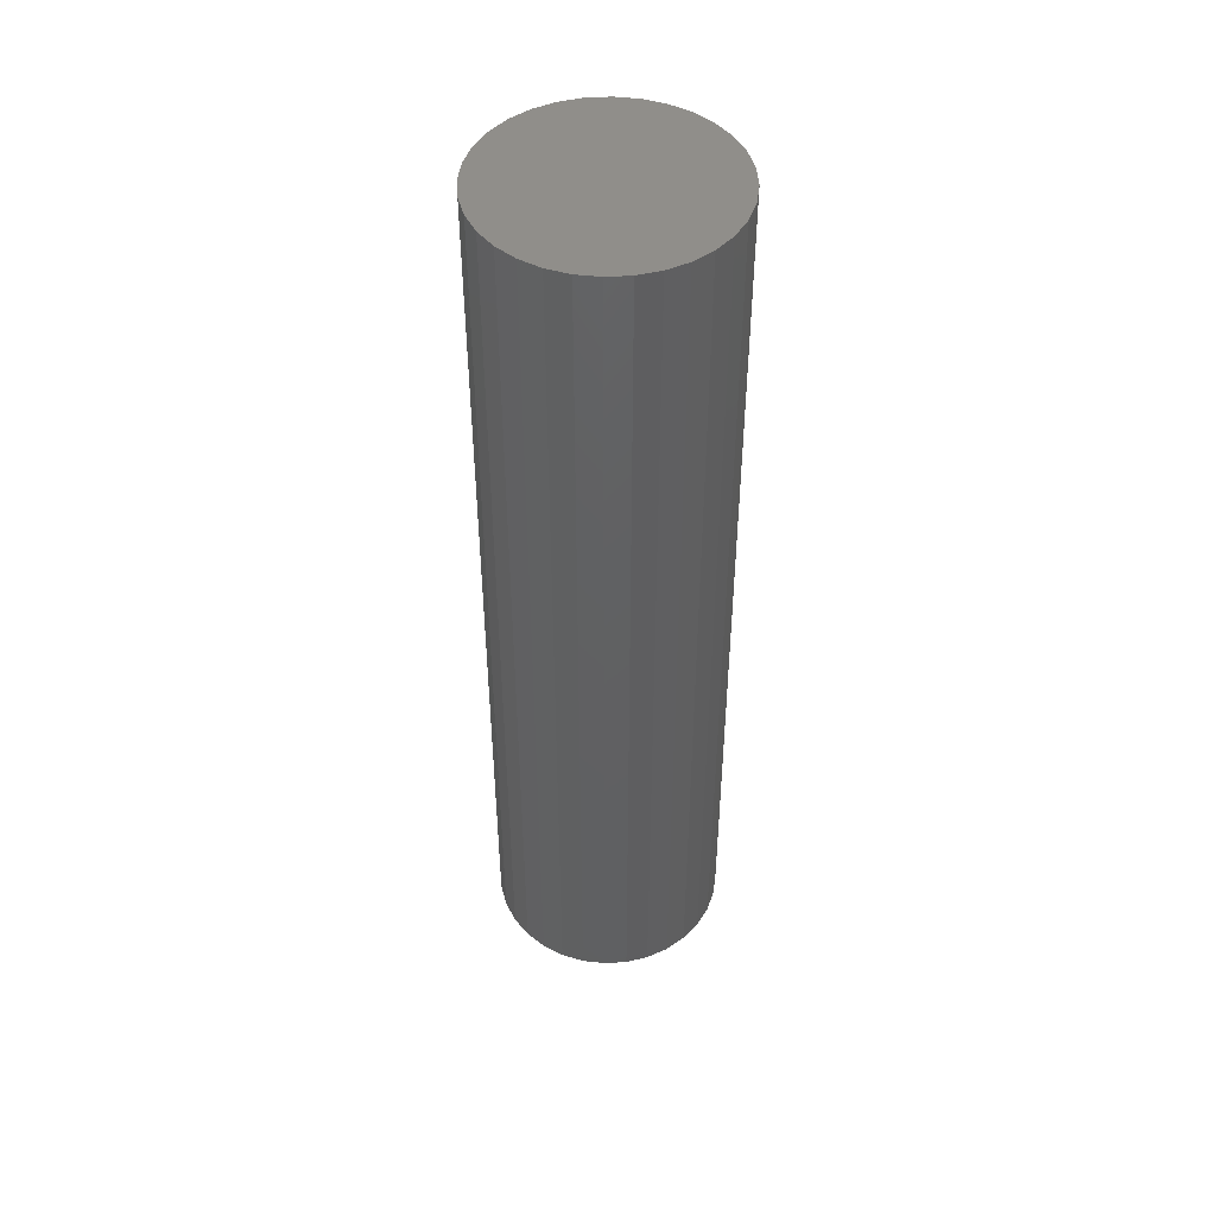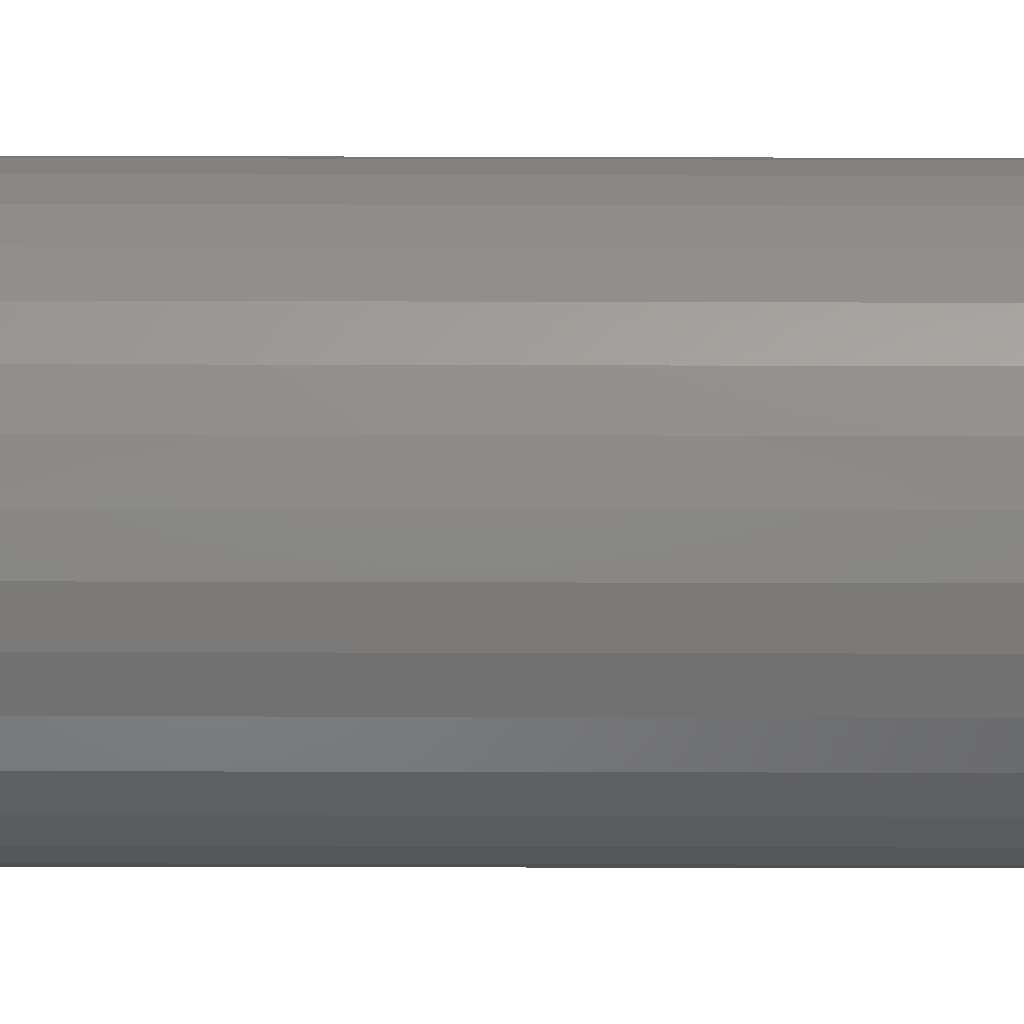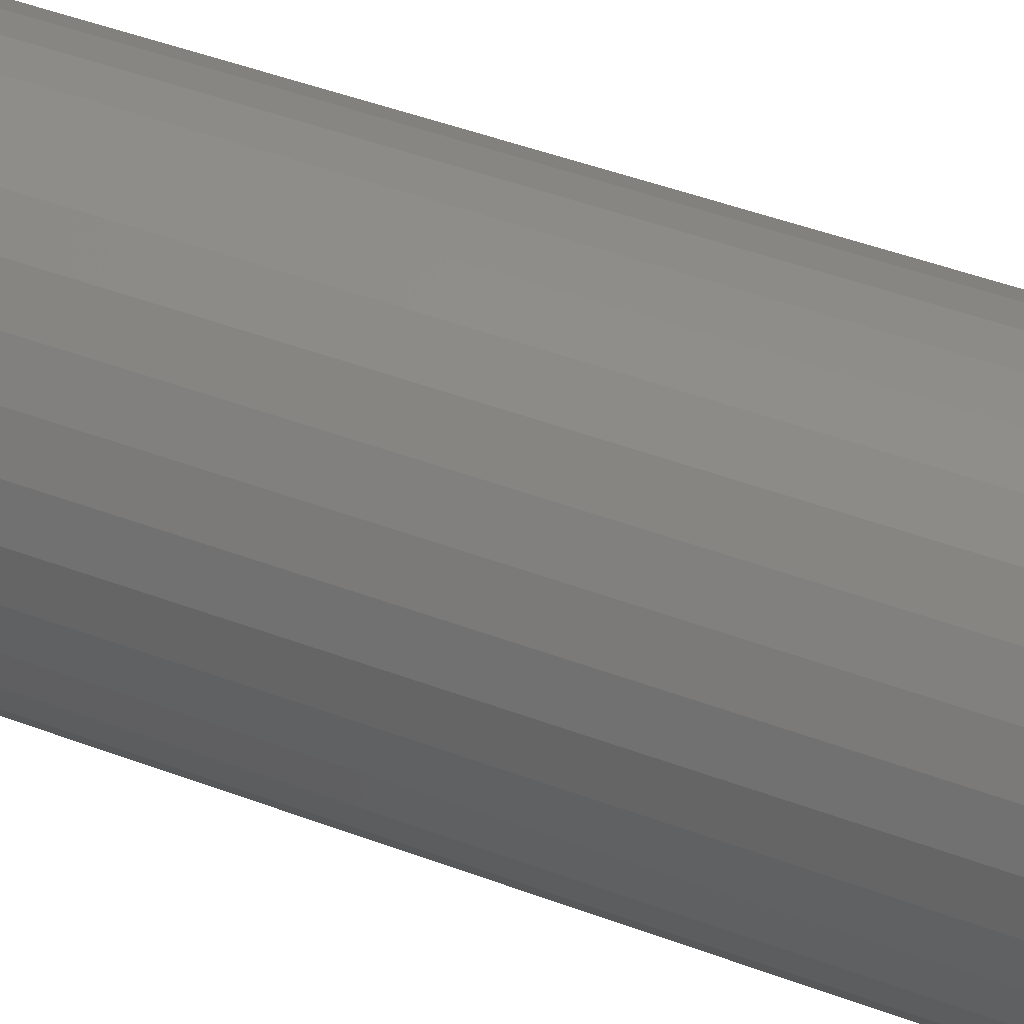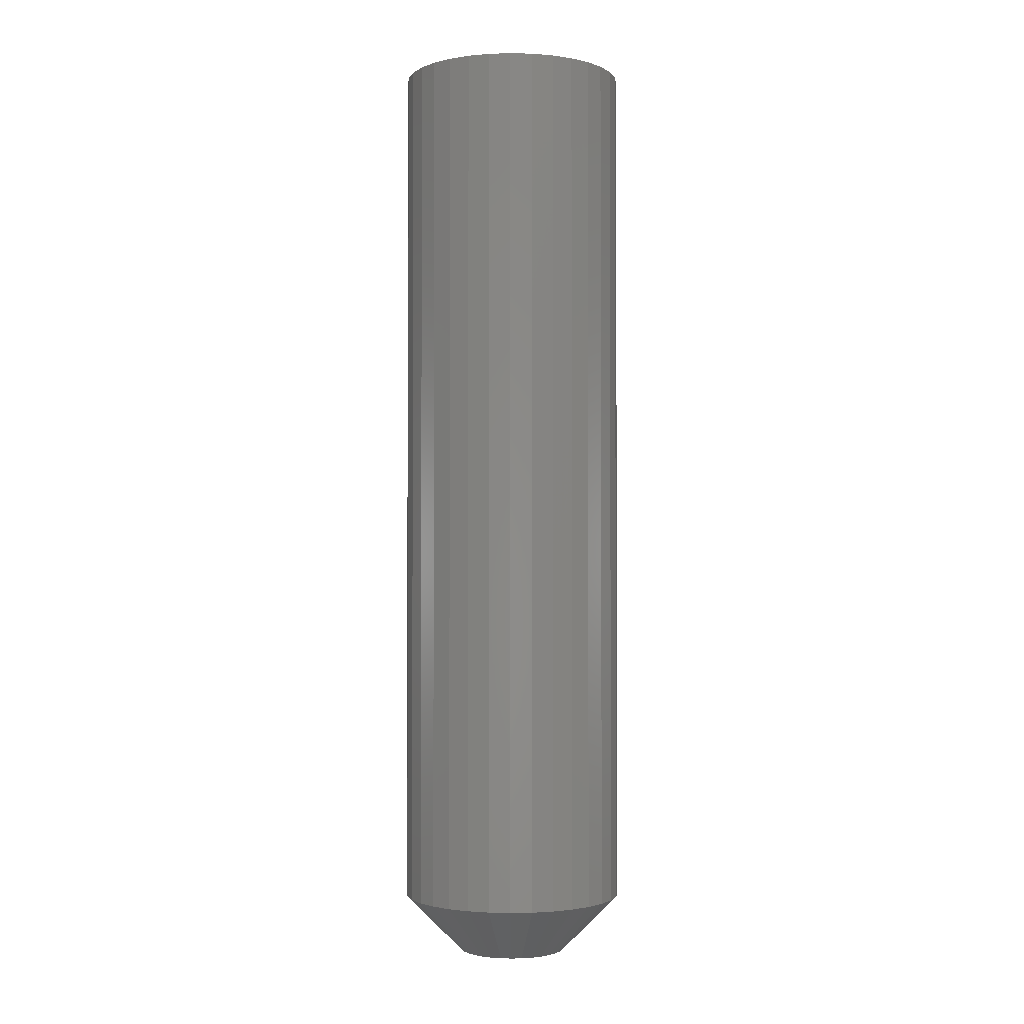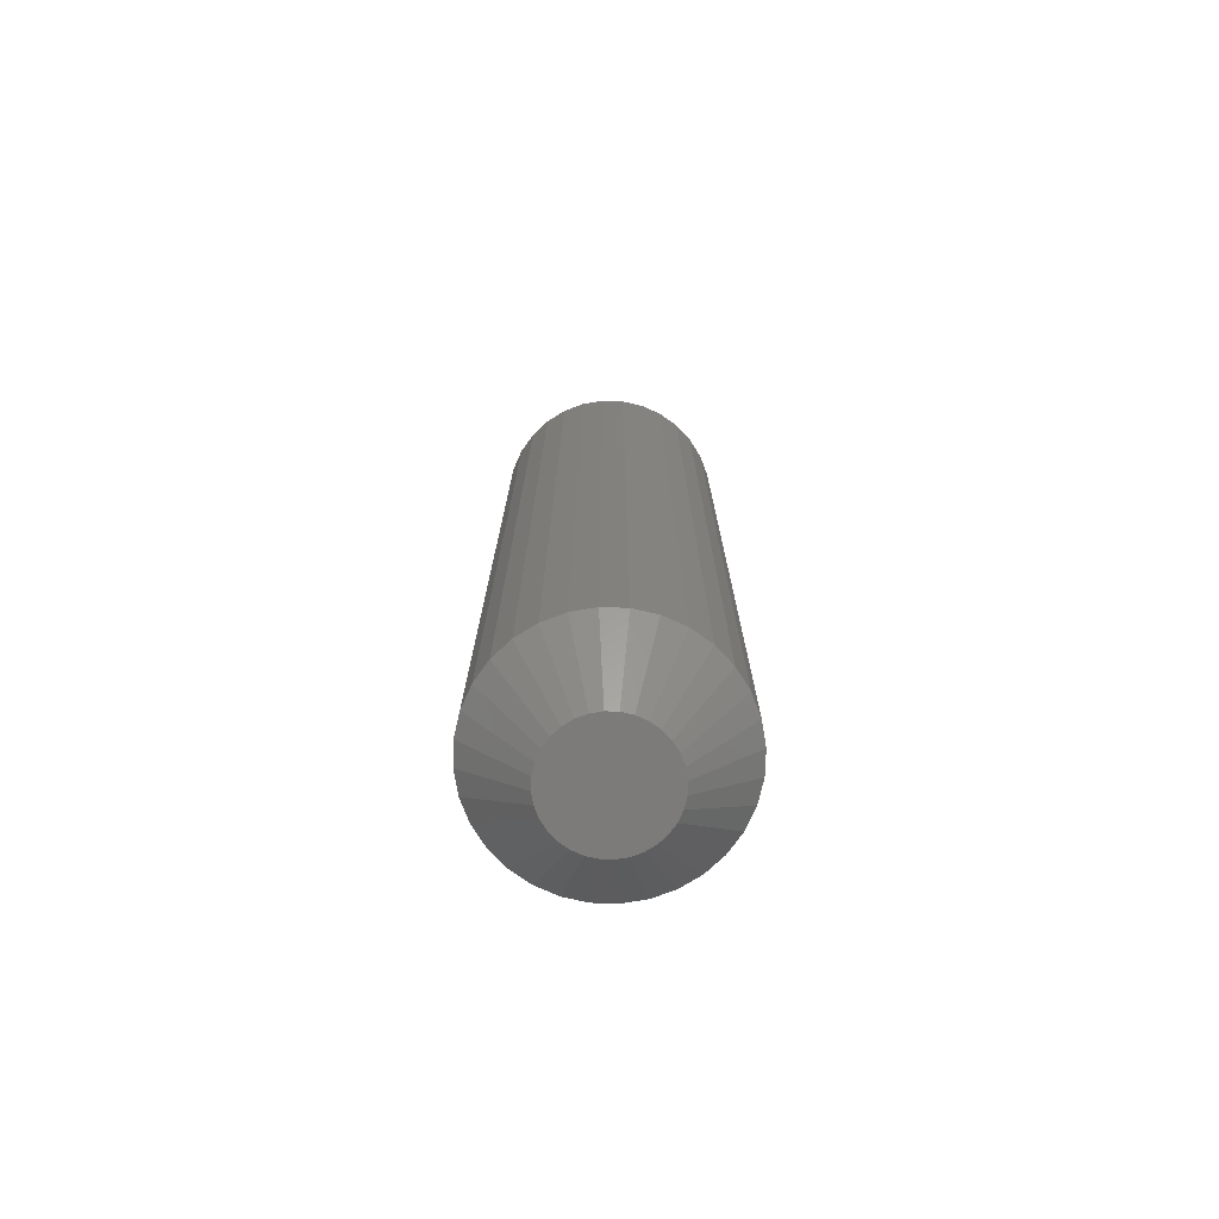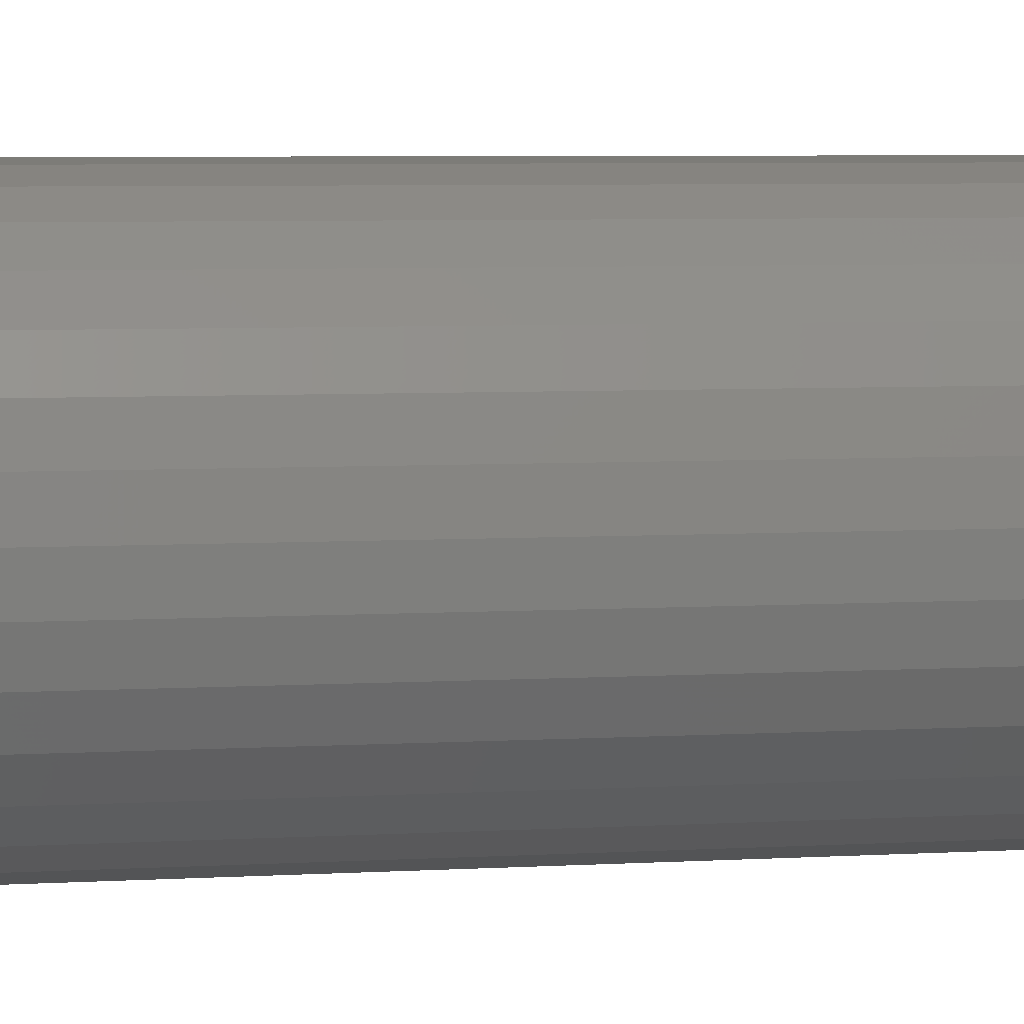
<metadata>
{"format":"stl","ext":"stl","renderer":"f3d","projection":"perspective","resolution":1024,"background":"white","views":[{"elev":47.1,"azim":-9.5,"up":"+Z"},{"elev":-23.0,"azim":-90.3,"up":"+Y"},{"elev":38.5,"azim":-63.5,"up":"+Y"},{"elev":-1.8,"azim":-66.7,"up":"+Z"},{"elev":-74.8,"azim":-142.4,"up":"+Z"},{"elev":3.8,"azim":-105.2,"up":"+Y"}]}
</metadata>
<code>
# stl→obj: 96 verts, 188 faces
v -0.01195 0.04057 0
v -0.003715 0.04307 0
v 0.004852 0.04391 0
v 0.01342 0.04307 0
v 0.02166 0.04057 0
v -0.01955 0.03651 0
v 0.02925 0.03651 0
v -0.0262 0.03105 0
v 0.0359 0.03105 0
v -0.03166 0.0244 0
v 0.04137 0.0244 0
v -0.03572 0.01681 0
v 0.04542 0.01681 0
v -0.03822 0.008567 0
v 0.04792 0.008567 0
v 0.04542 -0.01681 0
v -0.03572 -0.01681 0
v 0.04792 -0.008567 0
v -0.03166 -0.0244 0
v 0.04137 -0.0244 0
v -0.0262 -0.03105 0
v 0.0359 -0.03105 0
v -0.01955 -0.03651 0
v 0.02925 -0.03651 0
v -0.01195 -0.04057 0
v 0.02166 -0.04057 0
v -0.003715 -0.04307 0
v 0.004852 -0.04391 0
v 0.01342 -0.04307 0
v -0.03822 -0.008567 0
v -0.03906 -1.457e-17 0
v 0.04877 -1.12e-17 0
v 0.09564 -1.029e-16 0.04688
v 0.09564 0 0.75
v 0.0939 -0.01771 0.04688
v 0.0939 -0.01771 0.75
v 0.08873 -0.03474 0.04688
v 0.08873 -0.03474 0.75
v 0.08034 -0.05044 0.04688
v 0.08034 -0.05044 0.75
v 0.06905 -0.0642 0.04688
v 0.06905 -0.0642 0.75
v 0.05529 -0.07549 0.04688
v 0.05529 -0.07549 0.75
v 0.0396 -0.08388 0.04688
v 0.0396 -0.08388 0.75
v 0.02256 -0.08904 0.04688
v 0.02256 -0.08904 0.75
v 0.004852 -0.09079 0.04688
v 0.004852 -0.09079 0.75
v -0.01286 -0.08904 0.04688
v -0.01286 -0.08904 0.75
v -0.02989 -0.08388 0.04688
v -0.02989 -0.08388 0.75
v -0.04559 -0.07549 0.04688
v -0.04559 -0.07549 0.75
v -0.05935 -0.0642 0.04688
v -0.05935 -0.0642 0.75
v -0.07064 -0.05044 0.04688
v -0.07064 -0.05044 0.75
v -0.07903 -0.03474 0.04688
v -0.07903 -0.03474 0.75
v -0.08419 -0.01771 0.04688
v -0.08419 -0.01771 0.75
v -0.08594 1.112e-17 0.04688
v -0.08594 1.112e-17 0.75
v -0.08419 0.01771 0.04688
v -0.08419 0.01771 0.75
v -0.07903 0.03474 0.04688
v -0.07903 0.03474 0.75
v -0.07064 0.05044 0.04688
v -0.07064 0.05044 0.75
v -0.05935 0.0642 0.04688
v -0.05935 0.0642 0.75
v -0.04559 0.07549 0.04688
v -0.04559 0.07549 0.75
v -0.02989 0.08388 0.04688
v -0.02989 0.08388 0.75
v -0.01286 0.08904 0.04688
v -0.01286 0.08904 0.75
v 0.004852 0.09079 0.04688
v 0.004852 0.09079 0.75
v 0.02256 0.08904 0.04688
v 0.02256 0.08904 0.75
v 0.0396 0.08388 0.04688
v 0.0396 0.08388 0.75
v 0.05529 0.07549 0.04688
v 0.05529 0.07549 0.75
v 0.06905 0.0642 0.04688
v 0.06905 0.0642 0.75
v 0.08034 0.05044 0.04688
v 0.08034 0.05044 0.75
v 0.08873 0.03474 0.04688
v 0.08873 0.03474 0.75
v 0.0939 0.01771 0.04688
v 0.0939 0.01771 0.75
f 1 2 3
f 1 3 4
f 5 1 4
f 6 1 5
f 7 6 5
f 8 6 7
f 9 8 7
f 10 8 9
f 11 10 9
f 12 10 11
f 13 12 11
f 14 12 13
f 15 14 13
f 16 17 18
f 19 17 16
f 20 19 16
f 21 19 20
f 22 21 20
f 23 21 22
f 24 23 22
f 25 23 24
f 26 25 24
f 27 25 26
f 28 27 26
f 29 28 26
f 17 30 18
f 18 30 31
f 18 31 32
f 32 31 14
f 32 14 15
f 33 34 35
f 35 34 36
f 35 36 37
f 37 36 38
f 37 38 39
f 39 38 40
f 39 40 41
f 41 40 42
f 41 42 43
f 43 42 44
f 43 44 45
f 45 44 46
f 45 46 47
f 47 46 48
f 47 48 49
f 49 48 50
f 49 50 51
f 51 50 52
f 51 52 53
f 53 52 54
f 53 54 55
f 55 54 56
f 55 56 57
f 57 56 58
f 57 58 59
f 59 58 60
f 59 60 61
f 61 60 62
f 61 62 63
f 63 62 64
f 63 64 65
f 65 64 66
f 65 66 67
f 67 66 68
f 67 68 69
f 69 68 70
f 69 70 71
f 71 70 72
f 71 72 73
f 73 72 74
f 73 74 75
f 75 74 76
f 75 76 77
f 77 76 78
f 77 78 79
f 79 78 80
f 79 80 81
f 81 80 82
f 81 82 83
f 83 82 84
f 83 84 85
f 85 84 86
f 85 86 87
f 87 86 88
f 87 88 89
f 89 88 90
f 89 90 91
f 91 90 92
f 91 92 93
f 93 92 94
f 93 94 95
f 95 94 96
f 95 96 33
f 33 96 34
f 31 63 65
f 31 30 63
f 33 18 32
f 33 35 18
f 17 61 63
f 17 63 30
f 19 57 59
f 59 61 19
f 19 61 17
f 25 53 55
f 25 55 23
f 55 21 23
f 27 49 51
f 51 53 27
f 27 53 25
f 26 45 47
f 26 47 29
f 47 28 29
f 24 41 43
f 43 45 24
f 24 45 26
f 16 37 39
f 16 39 20
f 39 22 20
f 35 37 18
f 18 37 16
f 57 19 21
f 21 55 57
f 49 27 28
f 28 47 49
f 41 24 22
f 22 39 41
f 32 95 33
f 32 15 95
f 65 14 31
f 65 67 14
f 13 93 95
f 13 95 15
f 11 89 91
f 91 93 11
f 11 93 13
f 5 85 87
f 5 87 7
f 87 9 7
f 4 81 83
f 83 85 4
f 4 85 5
f 1 77 79
f 1 79 2
f 79 3 2
f 6 73 75
f 75 77 6
f 6 77 1
f 12 69 71
f 12 71 10
f 71 8 10
f 67 69 14
f 14 69 12
f 89 11 9
f 9 87 89
f 81 4 3
f 3 79 81
f 73 6 8
f 8 71 73
f 80 84 82
f 84 80 78
f 84 78 86
f 86 78 76
f 86 76 88
f 88 76 74
f 88 74 90
f 42 56 44
f 44 56 54
f 44 54 46
f 46 54 52
f 46 52 48
f 48 52 50
f 90 74 92
f 92 74 72
f 92 72 94
f 94 72 70
f 94 70 96
f 96 70 68
f 96 68 34
f 34 68 66
f 34 66 36
f 36 66 64
f 36 64 38
f 38 64 62
f 38 62 40
f 40 62 60
f 40 60 42
f 42 60 58
f 42 58 56

</code>
